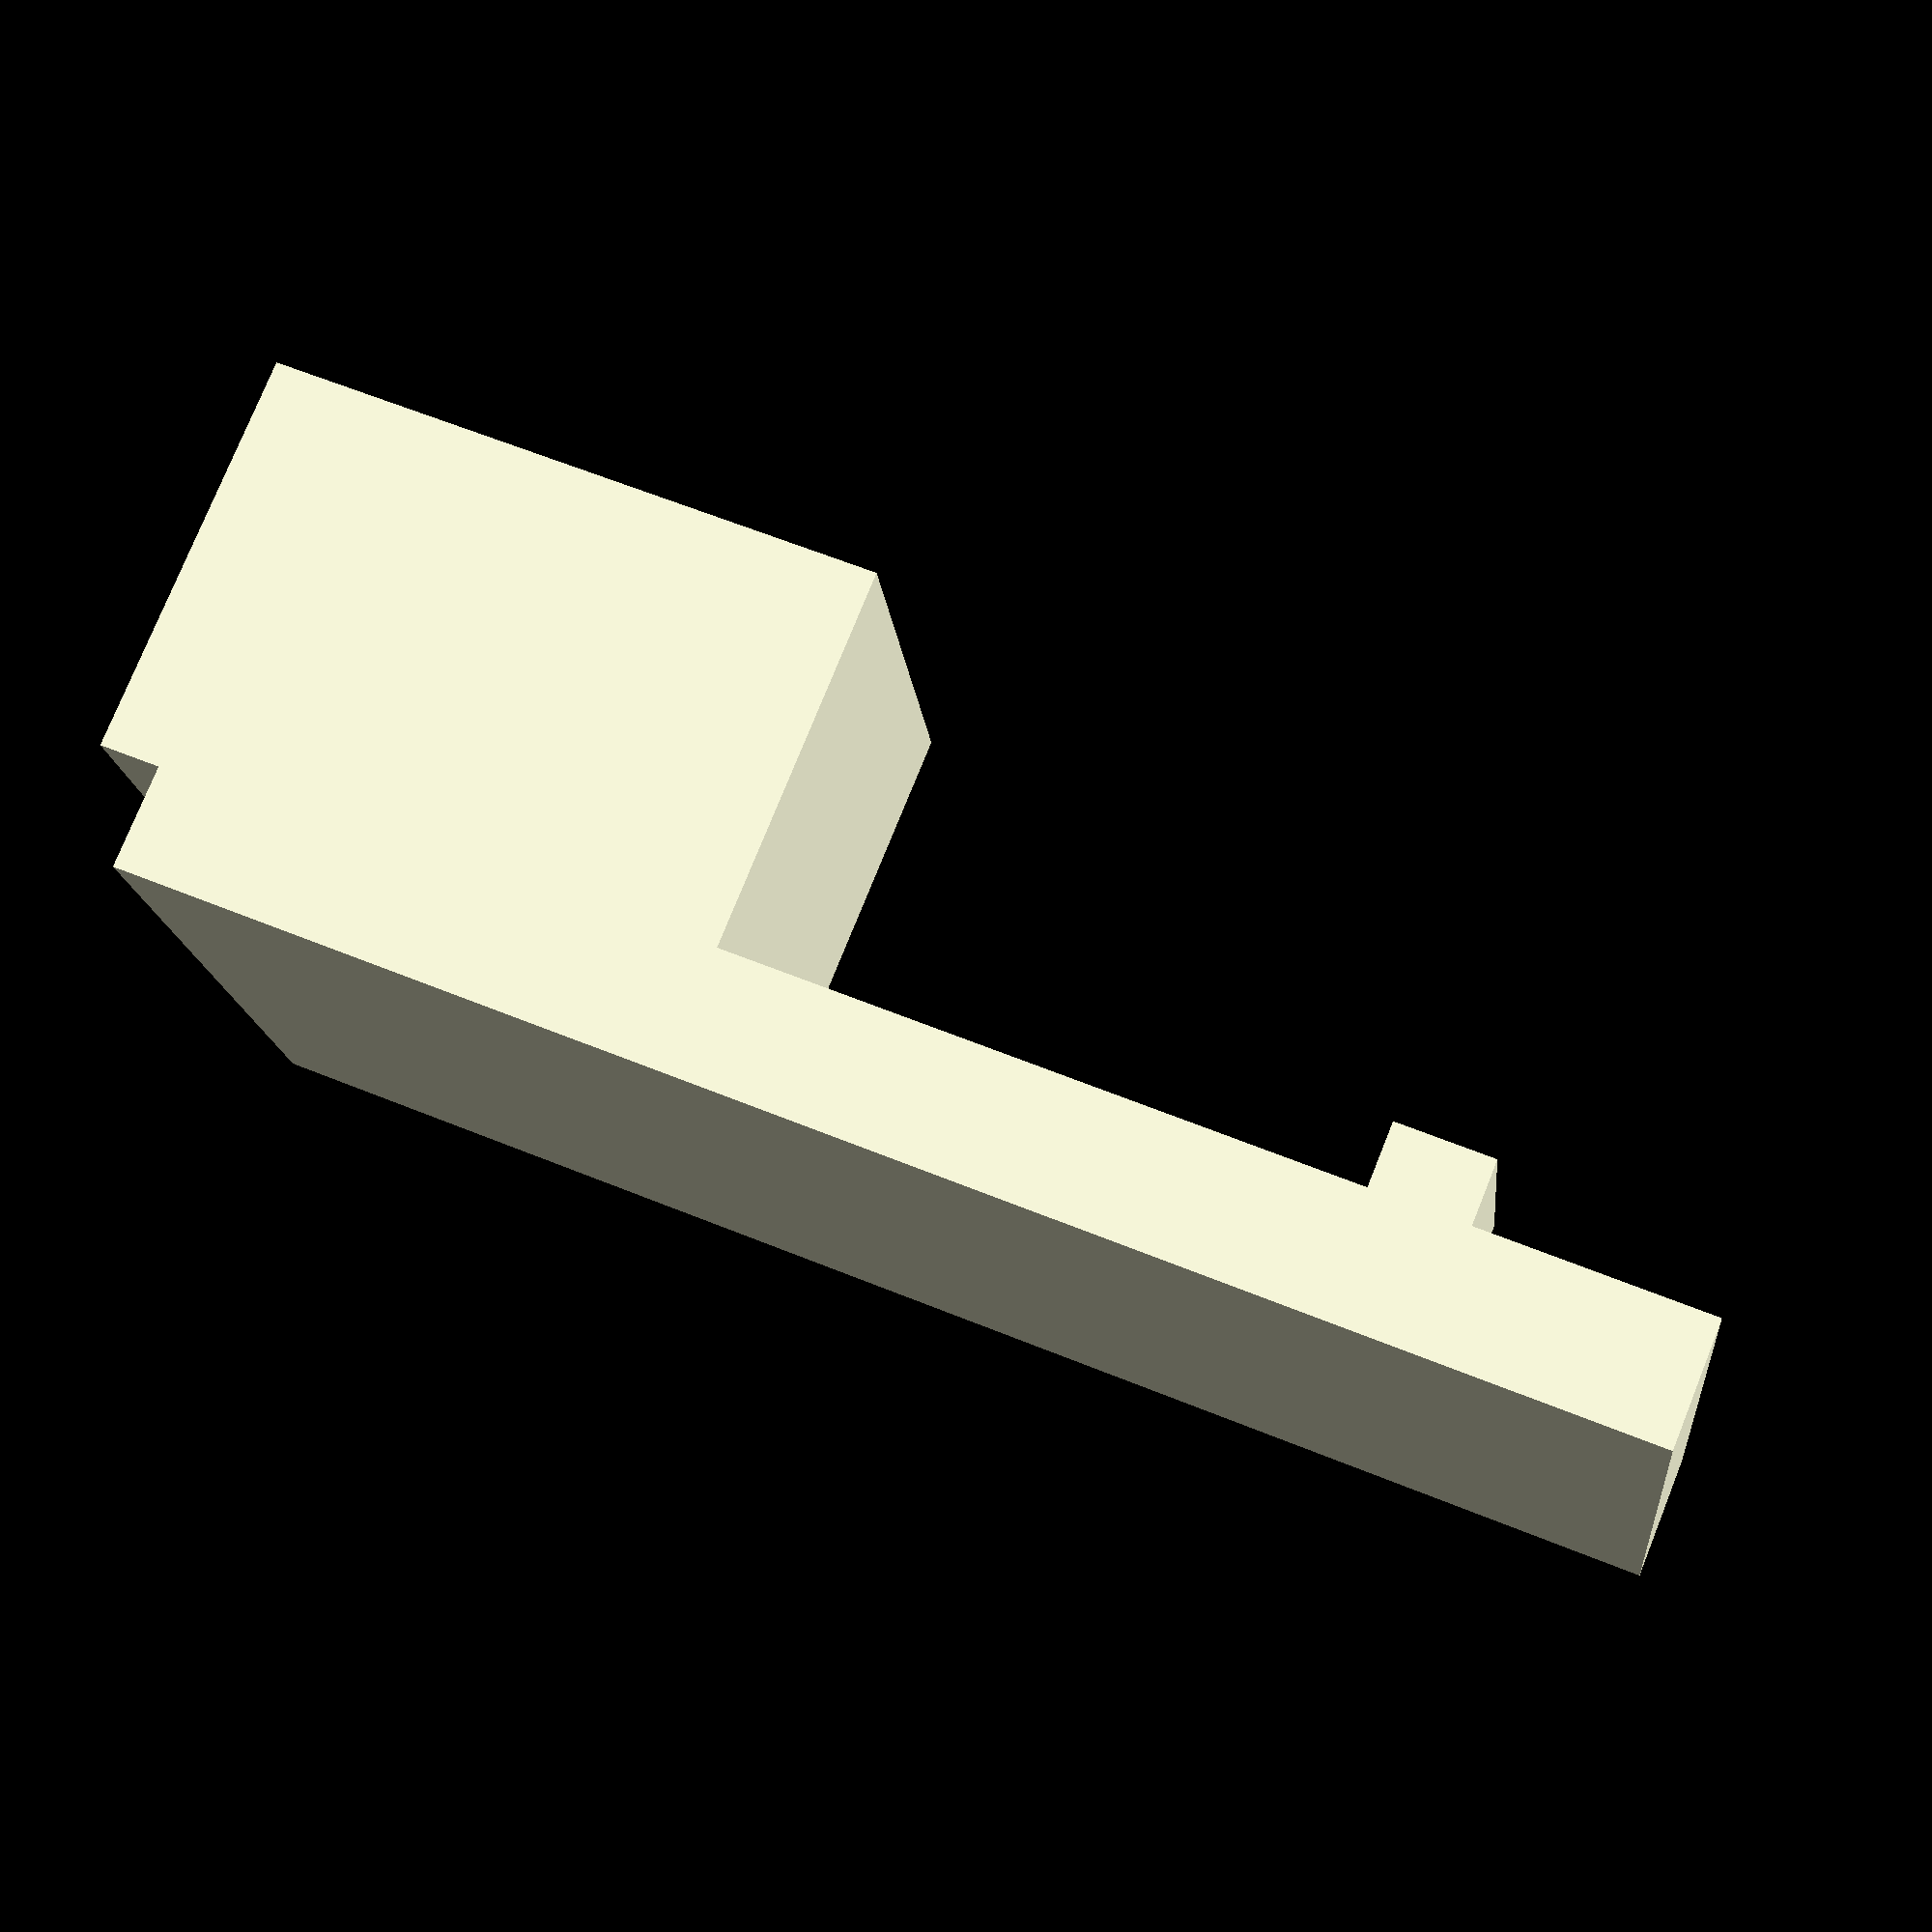
<openscad>
cube([0.994,2.055,0.17]);
translate([0.302,0.335,0.17])
    cube([0.39,0.14,0.155]);
translate([0.147,1.335,0.17])
    cube([0.7,0.86,0.565]);
</openscad>
<views>
elev=283.4 azim=95.8 roll=201.9 proj=p view=wireframe
</views>
